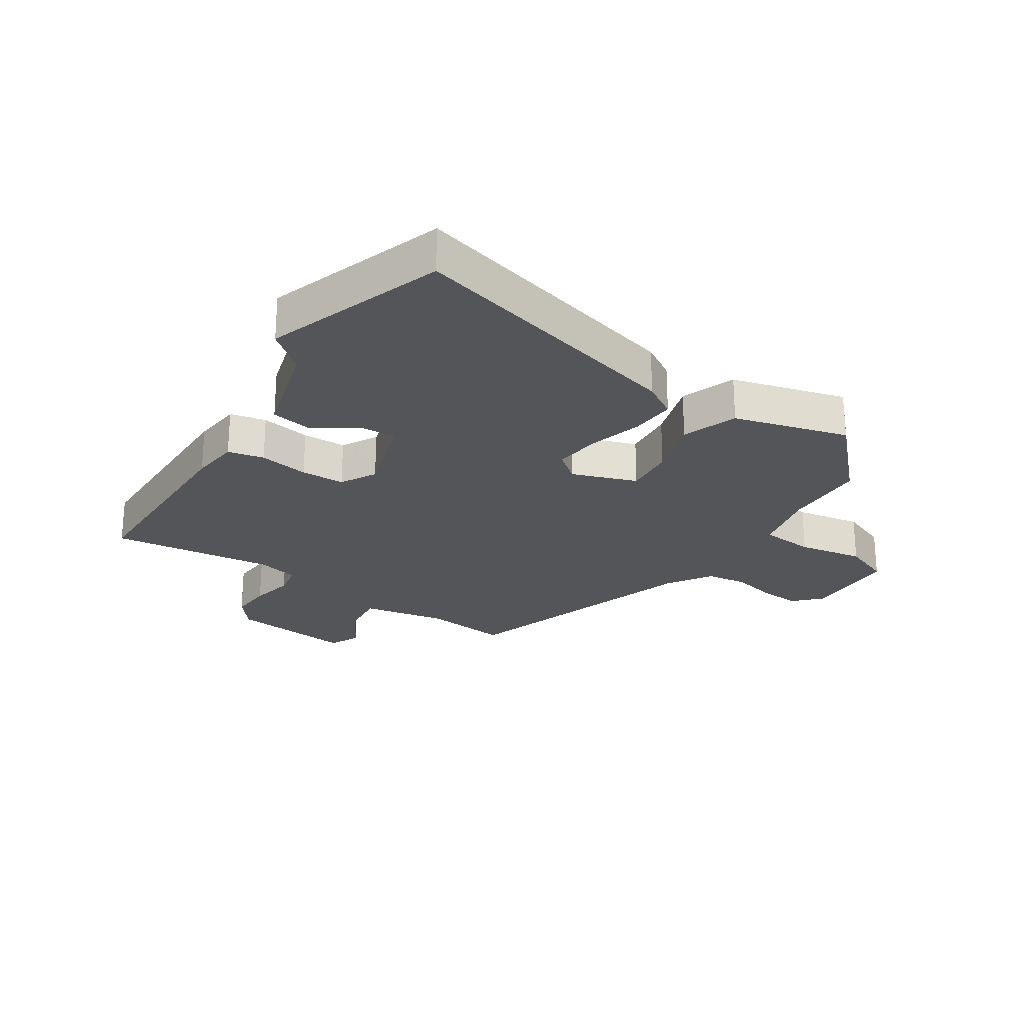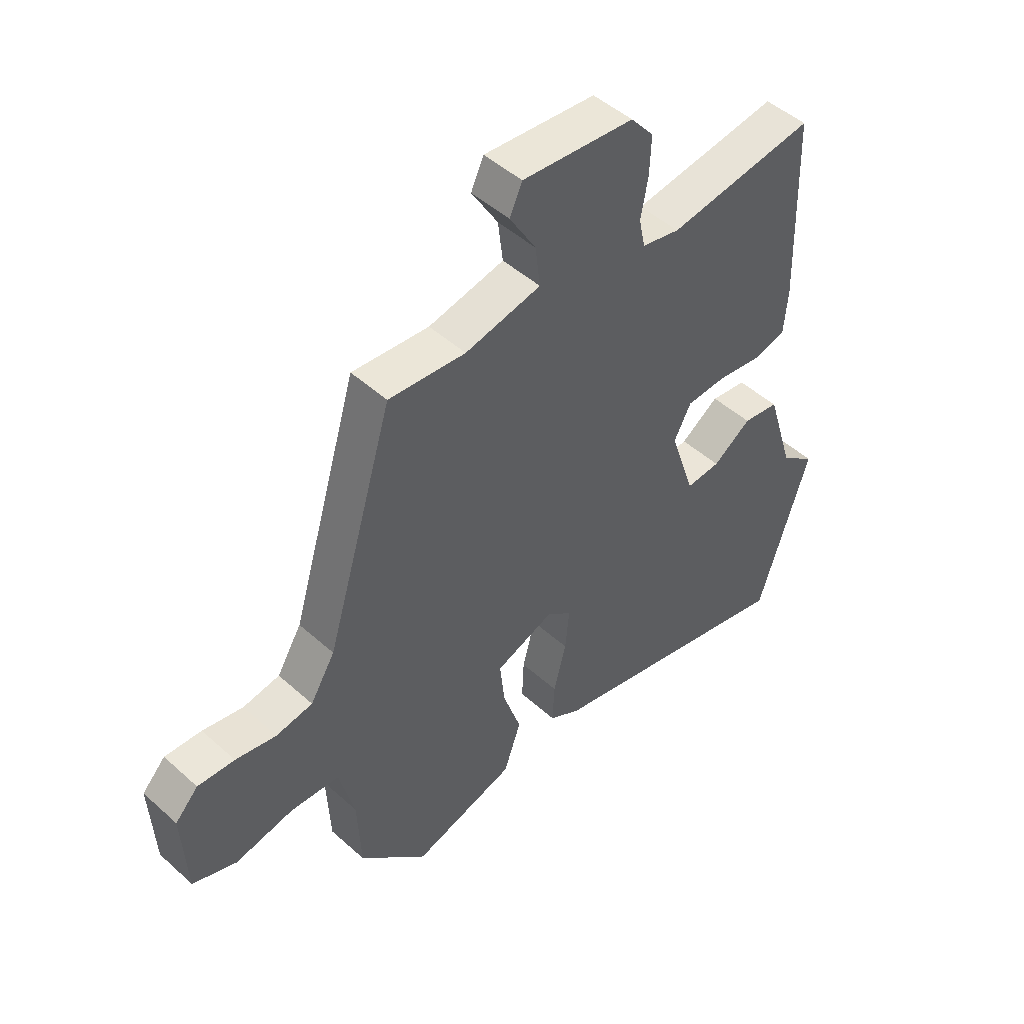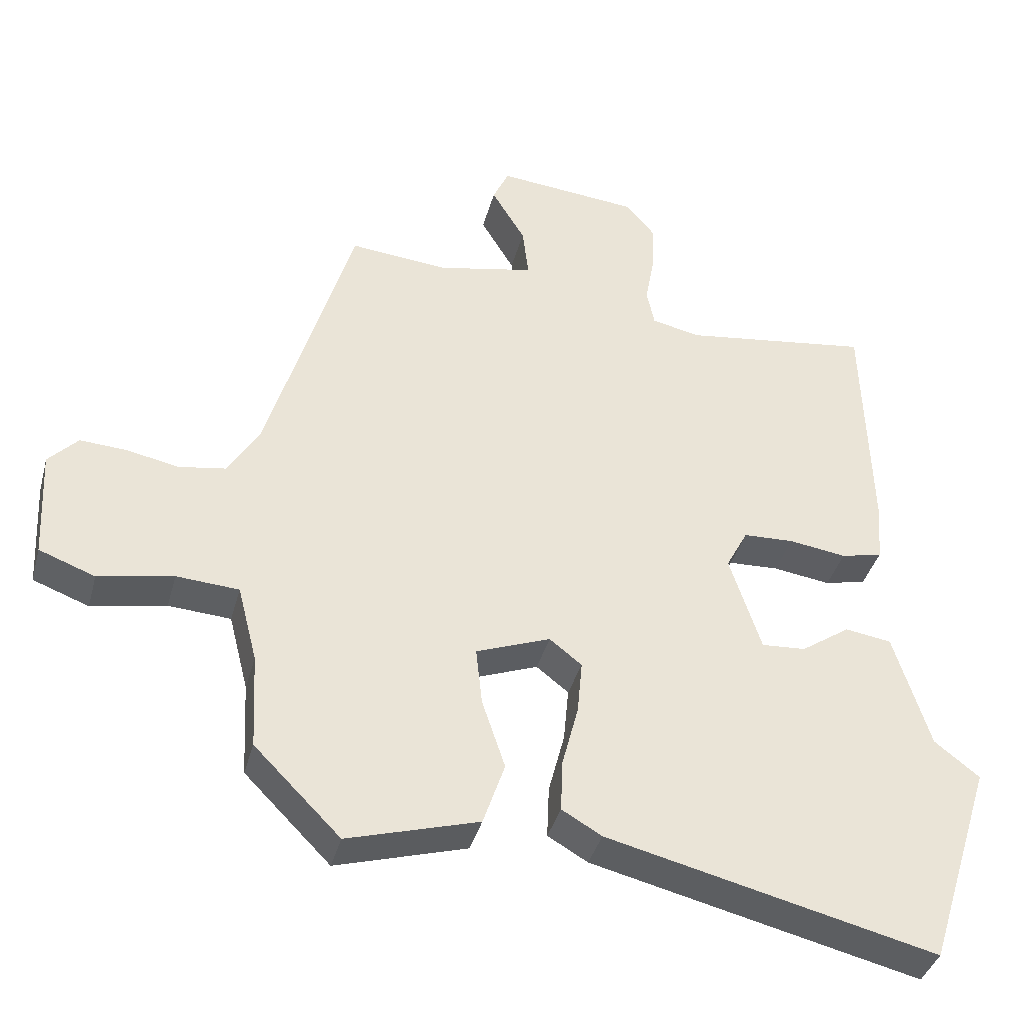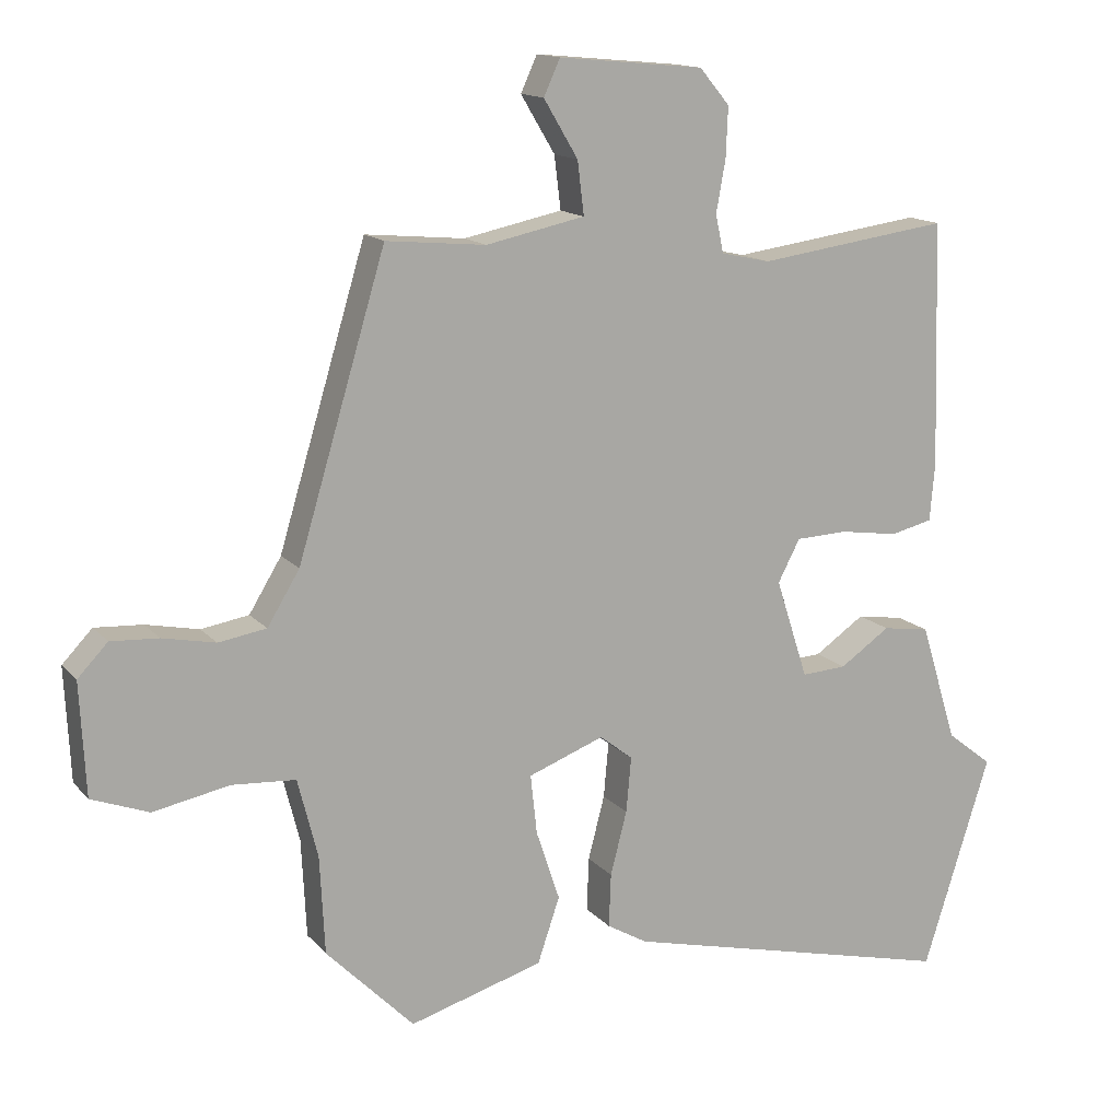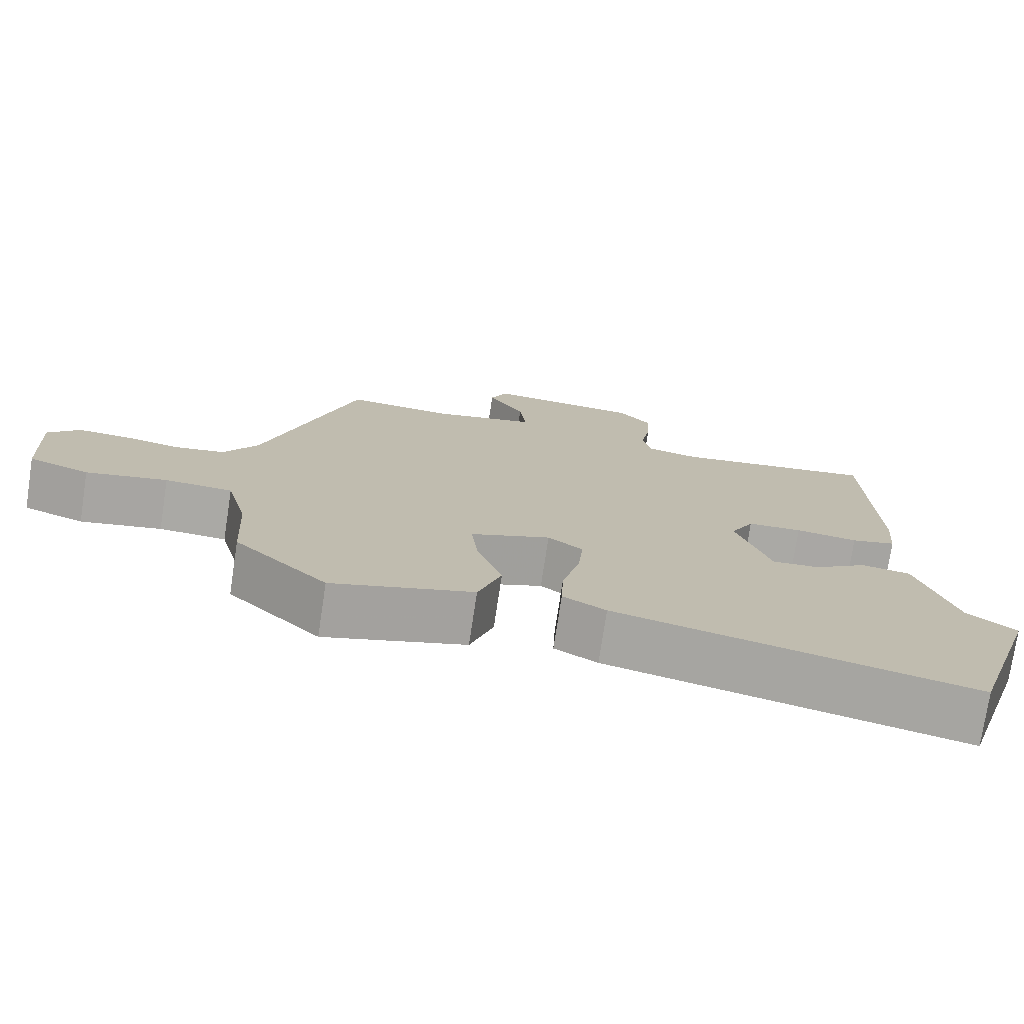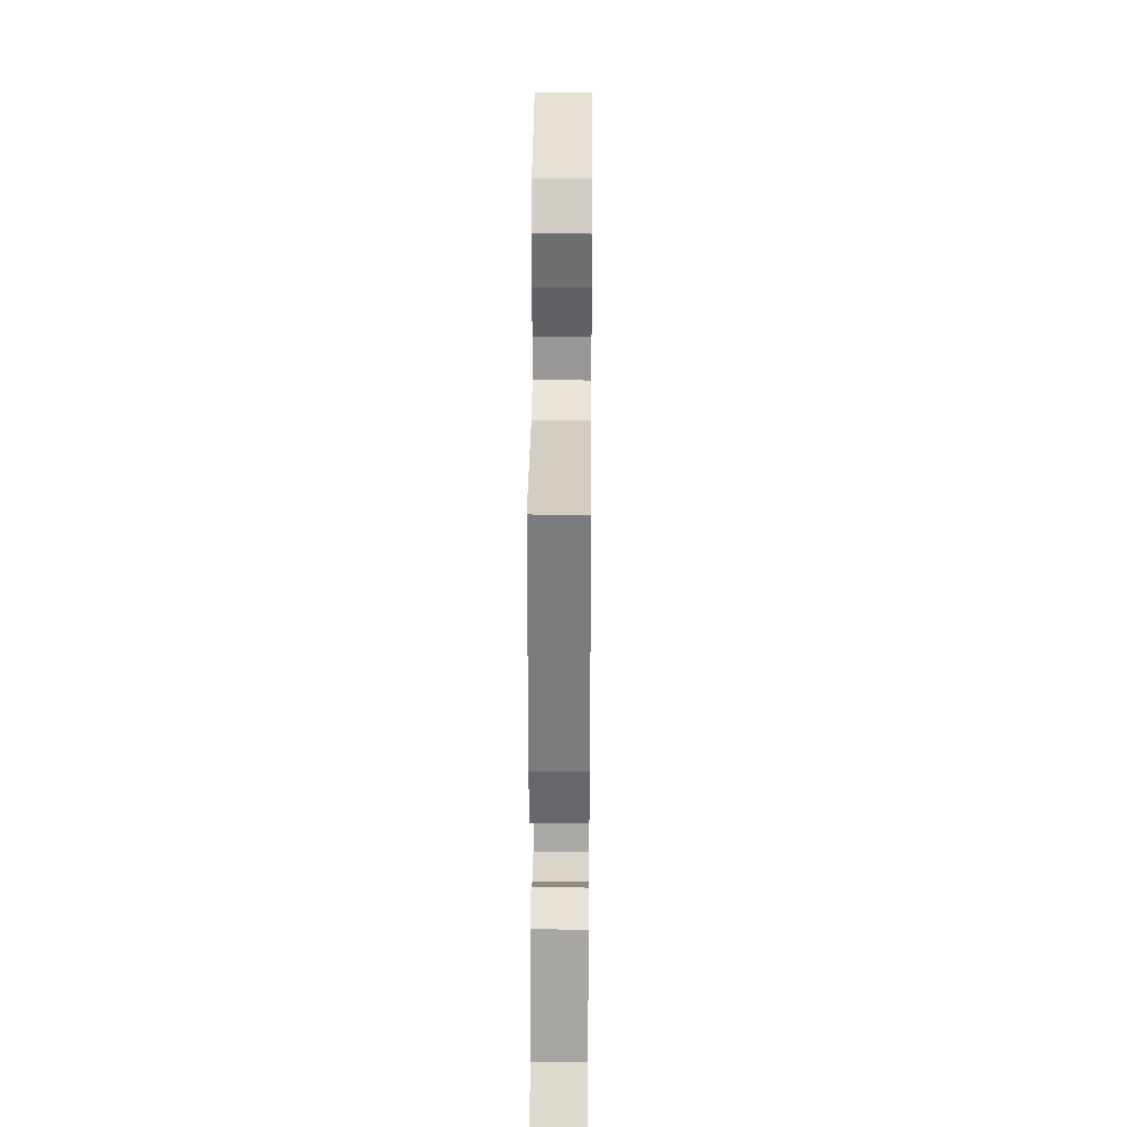
<metadata>
{"format":"obj","ext":"obj","renderer":"f3d","projection":"perspective","resolution":1024,"background":"white","views":[{"elev":-24.7,"azim":145.7,"up":"+Y"},{"elev":48.2,"azim":-44.9,"up":"+Z"},{"elev":-38.6,"azim":-14.7,"up":"+Z"},{"elev":14.2,"azim":-25.4,"up":"+Z"},{"elev":-75.4,"azim":-8.6,"up":"+Z"},{"elev":33.0,"azim":90.5,"up":"+Z"}]}
</metadata>
<code>
v -0.376 0.07 0.52
v -0.236 0.07 0.507
v -0.098 0.07 0.536
v -0.107 0.07 0.61
v -0.155 0.07 0.69
v -0.132 0.07 0.74
v 0.071 0.07 0.721
v 0.113 0.07 0.671
v 0.11 0.07 0.601
v 0.097 0.07 0.529
v 0.108 0.07 0.476
v 0.177 0.07 0.461
v 0.445 0.07 0.498
v 0.455 0.07 0.157
v 0.448 0.07 0.076
v 0.389 0.07 0.062
v 0.307 0.07 0.074
v 0.235 0.07 0.071
v 0.204 0.07 0.012
v 0.249 0.07 -0.127
v 0.312 0.07 -0.123
v 0.382 0.07 -0.075
v 0.448 0.07 -0.085
v 0.499 0.07 -0.251
v 0.563 0.07 -0.301
v 0.469 0.07 -0.598
v 0 0.07 -0.485
v -0.057 0.07 -0.452
v -0.054 0.07 -0.377
v -0.031 0.07 -0.288
v -0.024 0.07 -0.211
v -0.07 0.07 -0.175
v -0.176 0.07 -0.215
v -0.167 0.07 -0.298
v -0.134 0.07 -0.397
v -0.165 0.07 -0.488
v -0.352 0.07 -0.543
v -0.475 0.07 -0.419
v -0.482 0.07 -0.282
v -0.51 0.07 -0.172
v -0.599 0.07 -0.166
v -0.706 0.07 -0.187
v -0.786 0.07 -0.157
v -0.794 0.07 0
v -0.752 0.07 0.044
v -0.685 0.07 0.04
v -0.611 0.07 0.025
v -0.544 0.07 0.036
v -0.499 0.07 0.11
v -0.376 0 0.52
v -0.236 0 0.507
v -0.098 0 0.536
v -0.107 0 0.61
v -0.155 0 0.69
v -0.132 0 0.74
v 0.071 0 0.721
v 0.113 0 0.671
v 0.11 0 0.601
v 0.097 0 0.529
v 0.108 0 0.476
v 0.177 0 0.461
v 0.445 0 0.498
v 0.455 0 0.157
v 0.448 0 0.076
v 0.389 0 0.062
v 0.307 0 0.074
v 0.235 0 0.071
v 0.204 0 0.012
v 0.249 0 -0.127
v 0.312 0 -0.123
v 0.382 0 -0.075
v 0.448 0 -0.085
v 0.499 0 -0.251
v 0.563 0 -0.301
v 0.469 0 -0.598
v 0 0 -0.485
v -0.057 0 -0.452
v -0.054 0 -0.377
v -0.031 0 -0.288
v -0.024 0 -0.211
v -0.07 0 -0.175
v -0.176 0 -0.215
v -0.167 0 -0.298
v -0.134 0 -0.397
v -0.165 0 -0.488
v -0.352 0 -0.543
v -0.475 0 -0.419
v -0.482 0 -0.282
v -0.51 0 -0.172
v -0.599 0 -0.166
v -0.706 0 -0.187
v -0.786 0 -0.157
v -0.794 0 0
v -0.752 0 0.044
v -0.685 0 0.04
v -0.611 0 0.025
v -0.544 0 0.036
v -0.499 0 0.11
f 45 46 47
f 44 45 47
f 43 44 47
f 42 43 47
f 41 42 47
f 40 41 47 48
f 39 40 48 49
f 38 39 49
f 37 38 49
f 36 37 49
f 35 36 49
f 34 35 49
f 28 29 30
f 27 28 30
f 26 27 30
f 25 26 30
f 24 25 30
f 24 30 31
f 21 22 23 24
f 24 31 32
f 21 24 32
f 20 21 32
f 15 16 17
f 14 15 17
f 13 14 17
f 12 13 17
f 11 12 17 18
f 8 9 10
f 7 8 10
f 6 7 10
f 5 6 10
f 4 5 10
f 3 4 10 11
f 11 18 19
f 3 11 19
f 2 3 19
f 33 34 49 1
f 1 2 19
f 33 1 19
f 32 33 19
f 19 20 32
f 96 95 94
f 96 94 93
f 96 93 92
f 96 92 91
f 96 91 90
f 97 96 90 89
f 98 97 89 88
f 98 88 87
f 98 87 86
f 98 86 85
f 98 85 84
f 98 84 83
f 79 78 77
f 79 77 76
f 79 76 75
f 79 75 74
f 79 74 73
f 80 79 73
f 73 72 71 70
f 81 80 73
f 81 73 70
f 81 70 69
f 66 65 64
f 66 64 63
f 66 63 62
f 66 62 61
f 67 66 61 60
f 59 58 57
f 59 57 56
f 59 56 55
f 59 55 54
f 59 54 53
f 60 59 53 52
f 68 67 60
f 68 60 52
f 68 52 51
f 50 98 83 82
f 68 51 50
f 68 50 82
f 68 82 81
f 81 69 68
f 1 50 51 2
f 2 51 52 3
f 3 52 53 4
f 4 53 54 5
f 5 54 55 6
f 6 55 56 7
f 7 56 57 8
f 8 57 58 9
f 9 58 59 10
f 10 59 60 11
f 11 60 61 12
f 12 61 62 13
f 13 62 63 14
f 14 63 64 15
f 15 64 65 16
f 16 65 66 17
f 17 66 67 18
f 18 67 68 19
f 19 68 69 20
f 20 69 70 21
f 21 70 71 22
f 22 71 72 23
f 23 72 73 24
f 24 73 74 25
f 25 74 75 26
f 26 75 76 27
f 27 76 77 28
f 28 77 78 29
f 29 78 79 30
f 30 79 80 31
f 31 80 81 32
f 32 81 82 33
f 33 82 83 34
f 34 83 84 35
f 35 84 85 36
f 36 85 86 37
f 37 86 87 38
f 38 87 88 39
f 39 88 89 40
f 40 89 90 41
f 41 90 91 42
f 42 91 92 43
f 43 92 93 44
f 44 93 94 45
f 45 94 95 46
f 46 95 96 47
f 47 96 97 48
f 48 97 98 49
f 49 98 50 1

</code>
